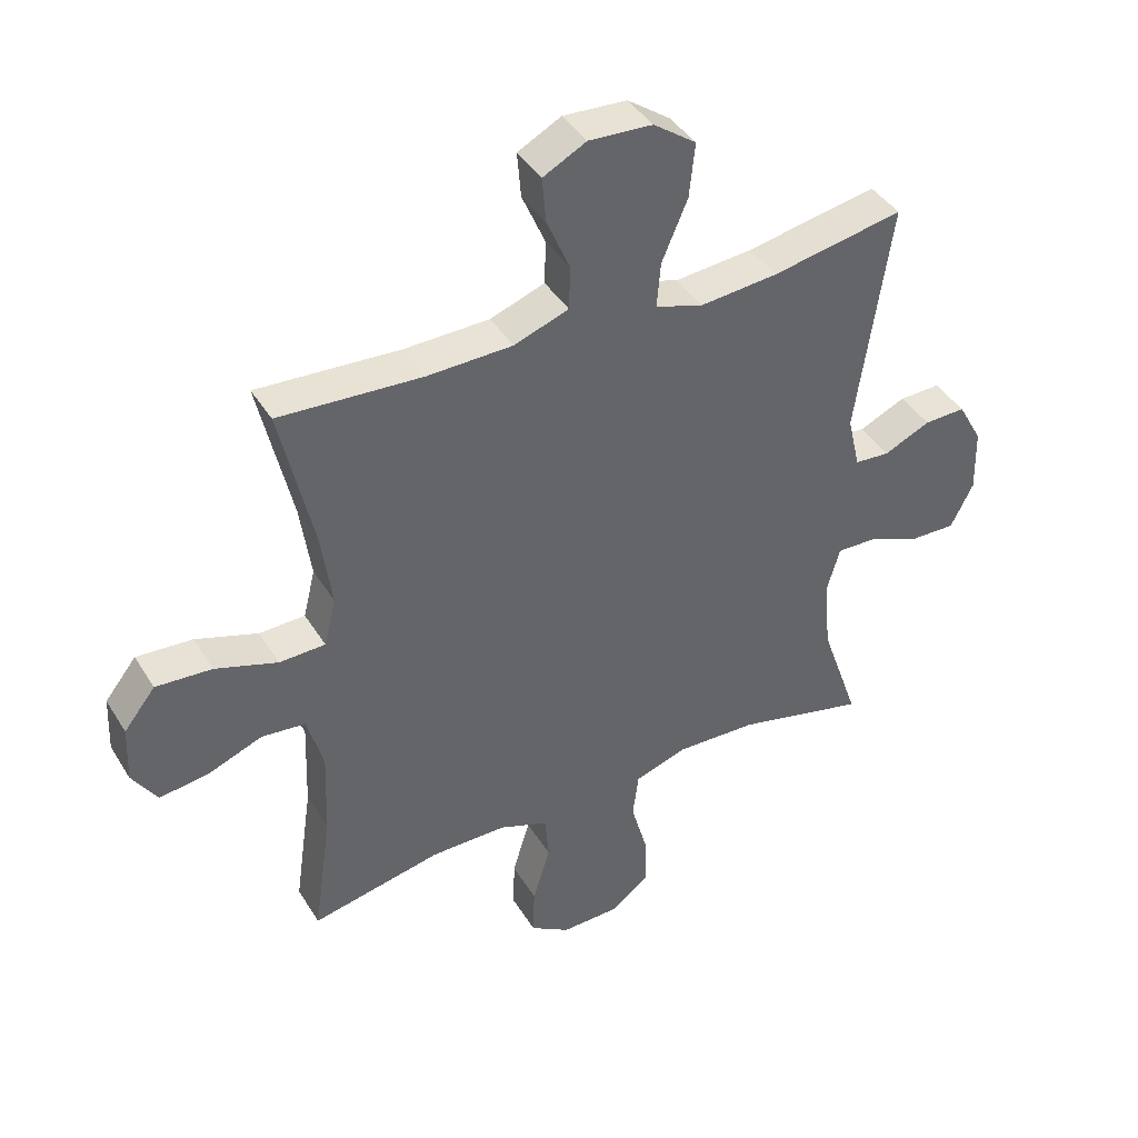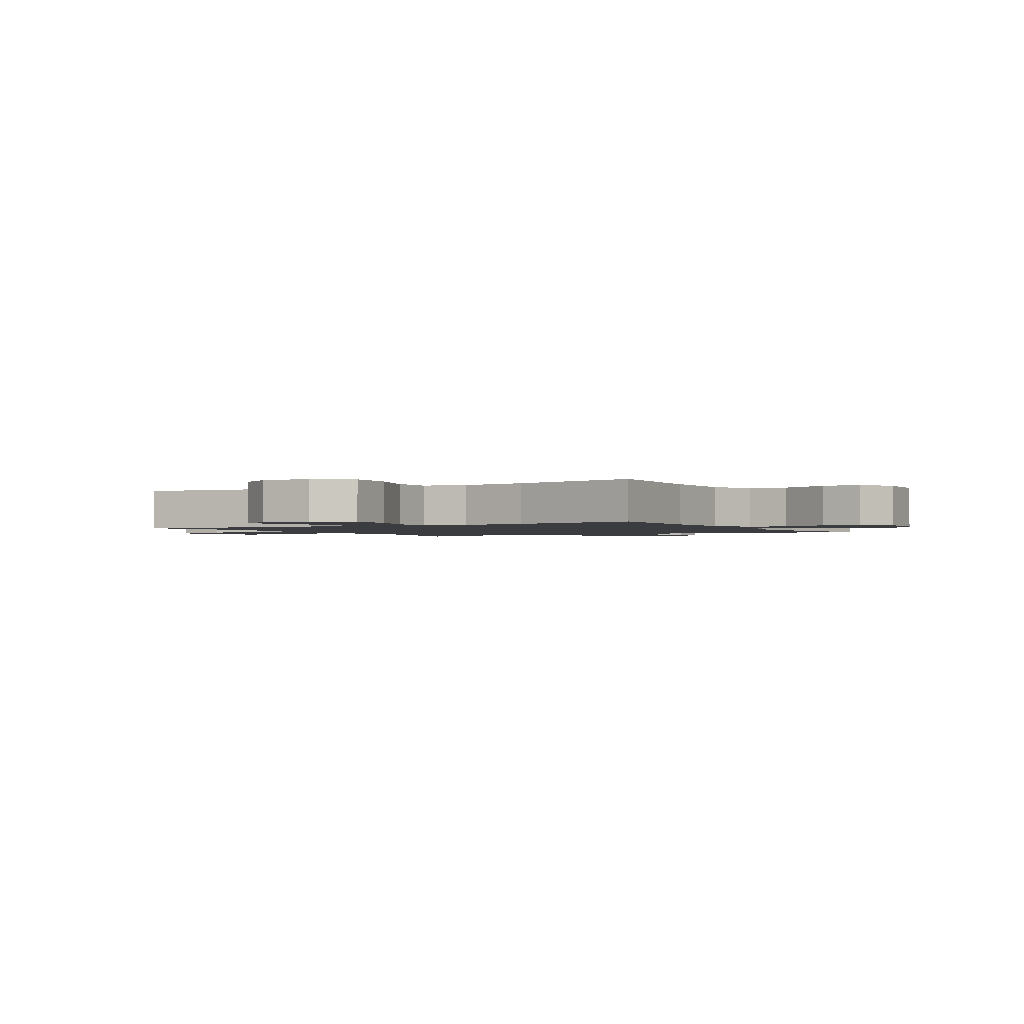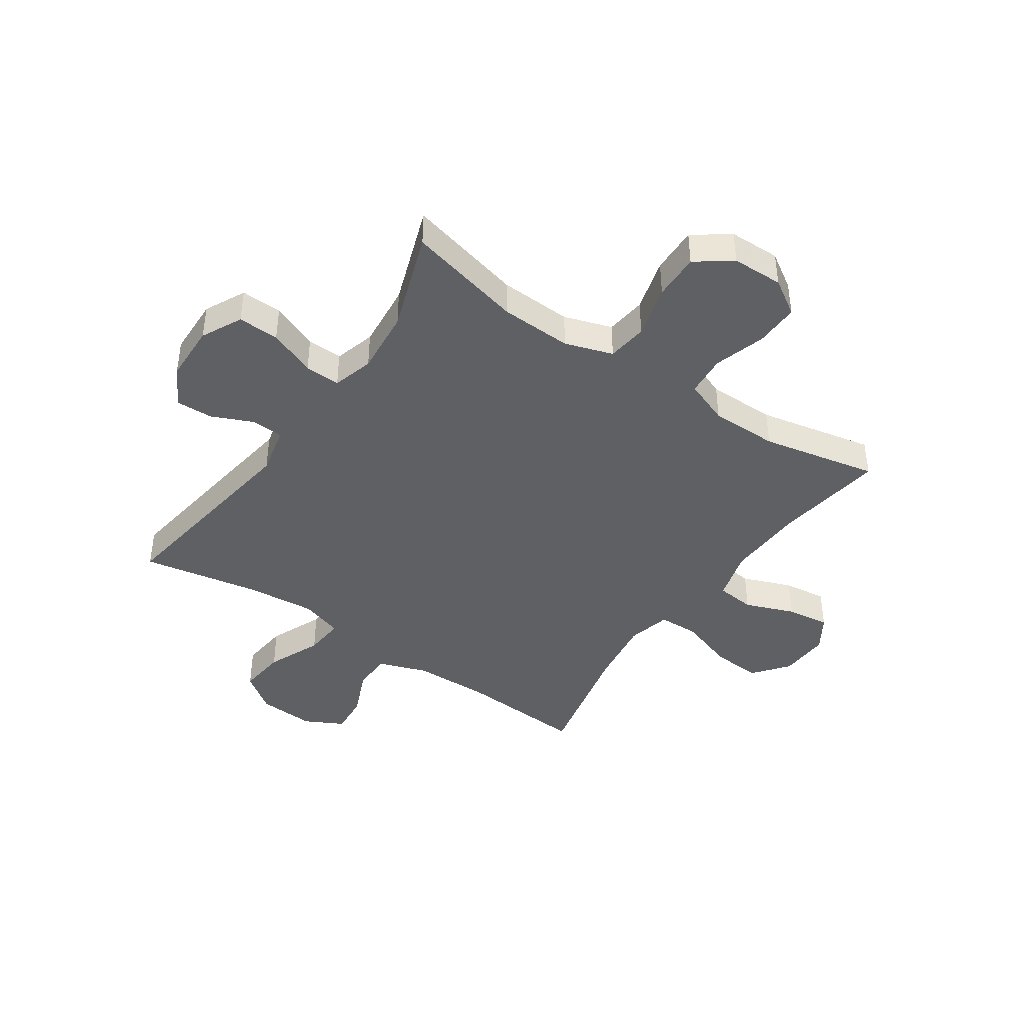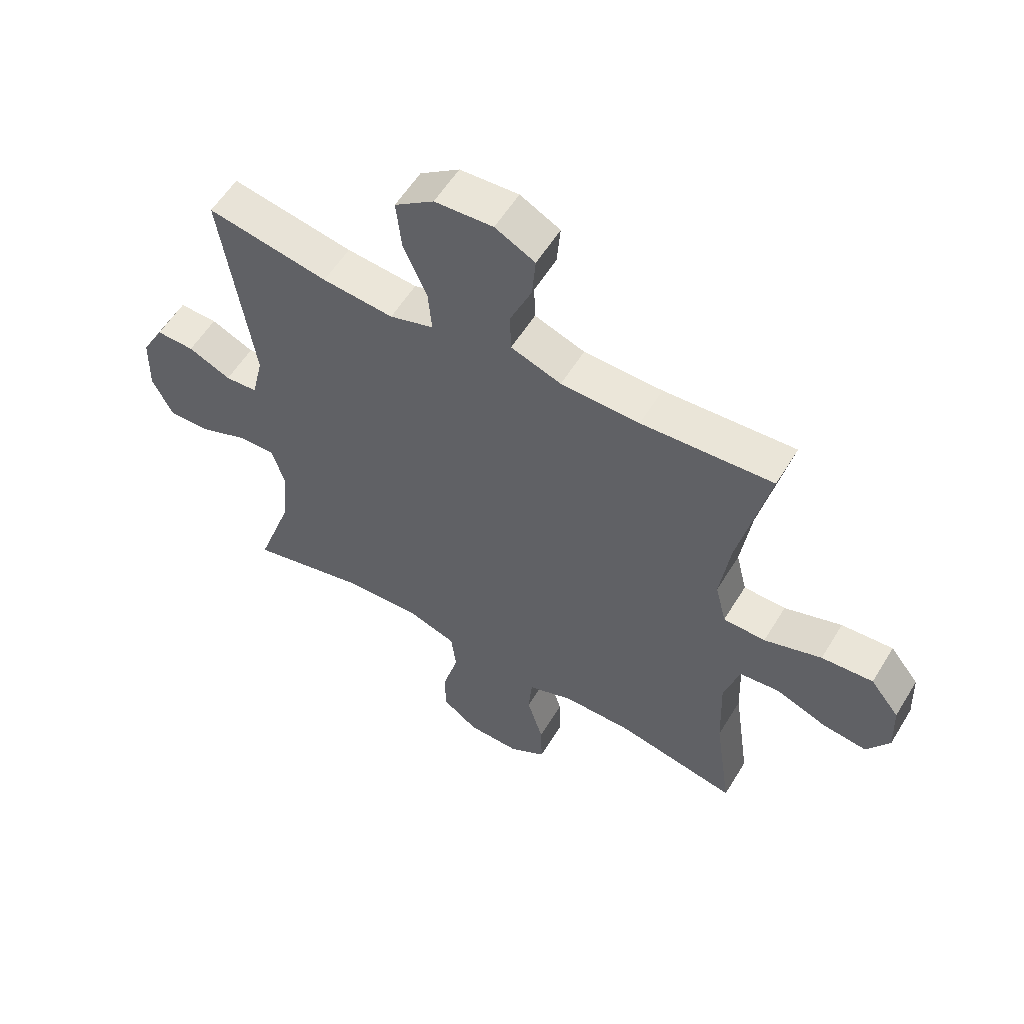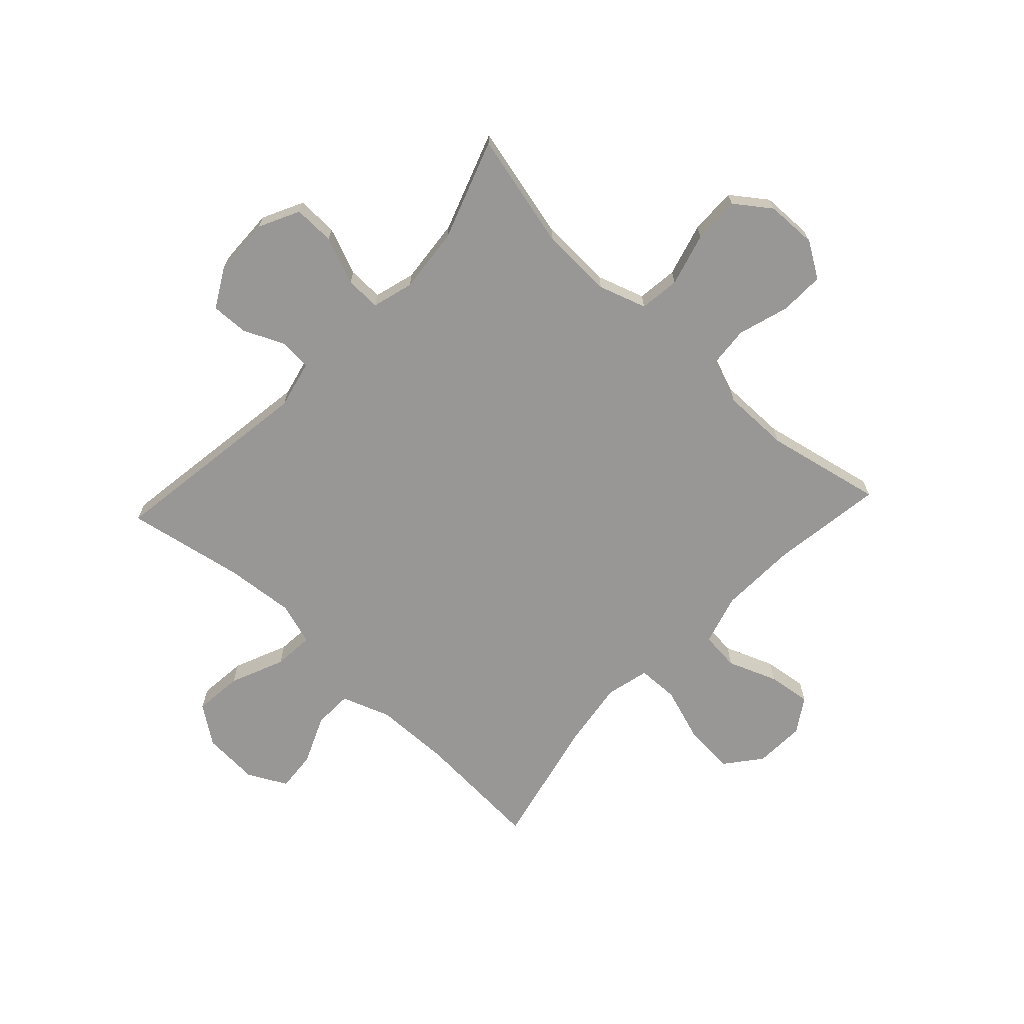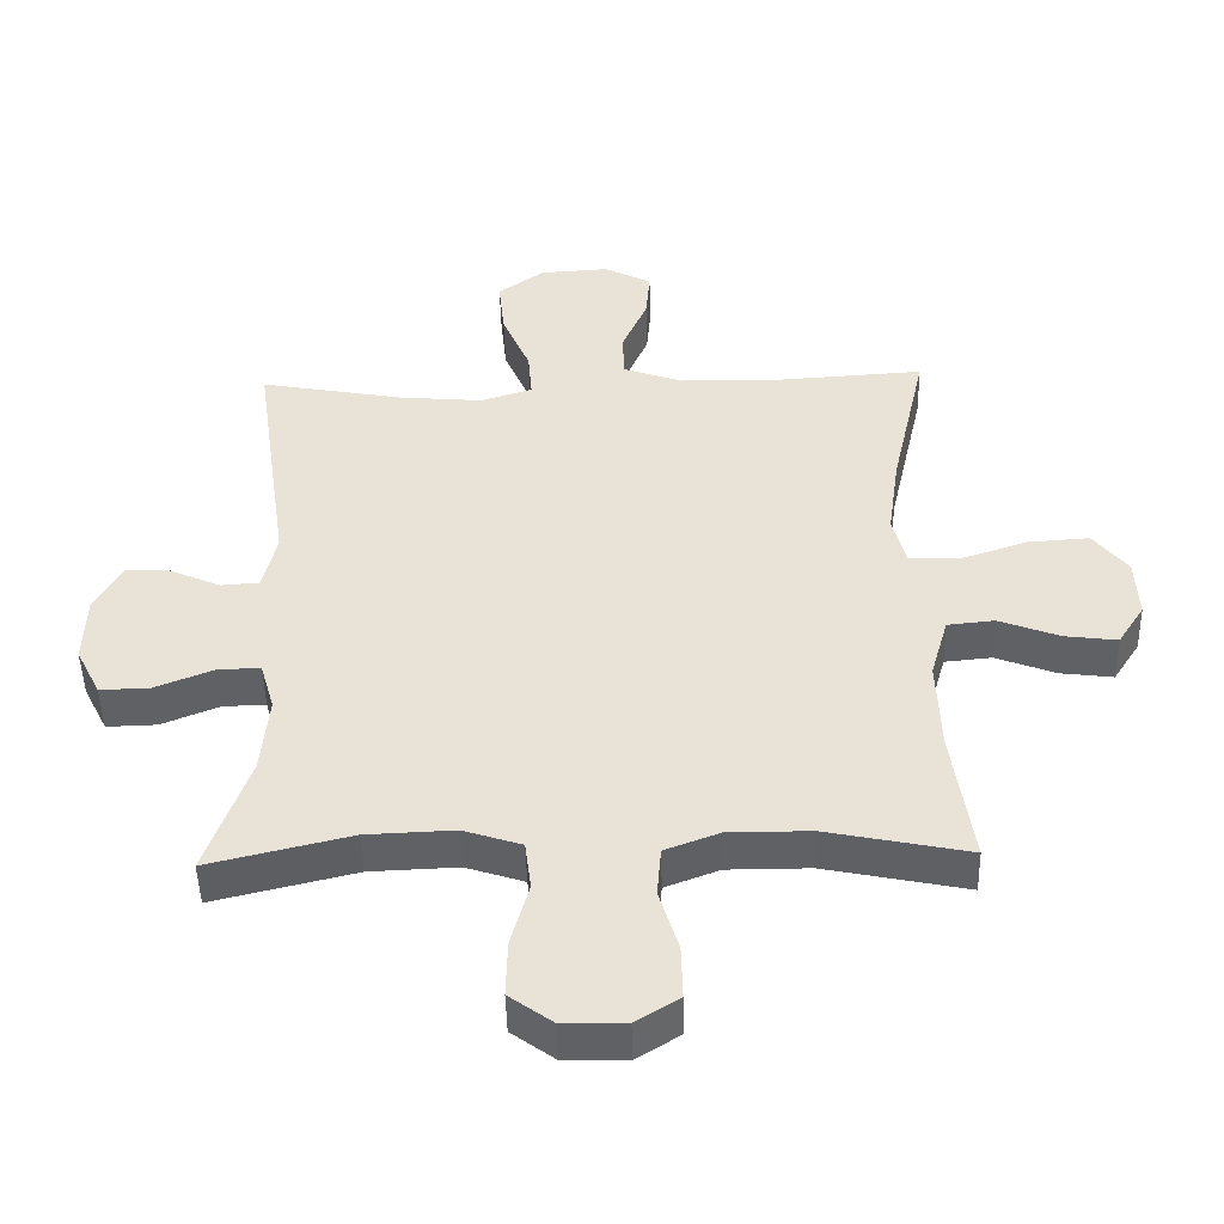
<metadata>
{"format":"obj","ext":"obj","renderer":"f3d","projection":"perspective","resolution":1024,"background":"white","views":[{"elev":41.4,"azim":-29.1,"up":"+Z"},{"elev":-1.7,"azim":-59.9,"up":"+Y"},{"elev":-42.2,"azim":145.6,"up":"+Y"},{"elev":56.9,"azim":-148.9,"up":"+Z"},{"elev":-68.3,"azim":137.0,"up":"+Y"},{"elev":-47.8,"azim":-178.6,"up":"+Z"}]}
</metadata>
<code>
v -0.5 0.07 0.5
v -0.273 0.07 0.486
v -0.137 0.07 0.489
v -0.05 0.07 0.52
v -0.048 0.07 0.589
v -0.085 0.07 0.675
v -0.091 0.07 0.747
v -0.022 0.07 0.783
v 0.079 0.07 0.777
v 0.147 0.07 0.728
v 0.138 0.07 0.642
v 0.097 0.07 0.546
v 0.091 0.07 0.474
v 0.167 0.07 0.45
v 0.29 0.07 0.461
v 0.5 0.07 0.5
v 0.446 0.07 0.129
v 0.466 0.07 0.043
v 0.522 0.07 0.039
v 0.596 0.07 0.072
v 0.662 0.07 0.074
v 0.701 0.07 0.004
v 0.704 0.07 -0.099
v 0.668 0.07 -0.171
v 0.595 0.07 -0.169
v 0.511 0.07 -0.135
v 0.448 0.07 -0.133
v 0.427 0.07 -0.206
v 0.438 0.07 -0.322
v 0.5 0.07 -0.5
v 0.293 0.07 -0.45
v 0.165 0.07 -0.445
v 0.08 0.07 -0.473
v 0.071 0.07 -0.545
v 0.097 0.07 -0.639
v 0.099 0.07 -0.722
v 0.036 0.07 -0.768
v -0.055 0.07 -0.77
v -0.118 0.07 -0.73
v -0.116 0.07 -0.651
v -0.088 0.07 -0.56
v -0.094 0.07 -0.487
v -0.173 0.07 -0.457
v -0.293 0.07 -0.457
v -0.5 0.07 -0.5
v -0.471 0.07 -0.3
v -0.466 0.07 -0.162
v -0.492 0.07 -0.071
v -0.561 0.07 -0.064
v -0.649 0.07 -0.098
v -0.726 0.07 -0.108
v -0.765 0.07 -0.047
v -0.761 0.07 0.043
v -0.711 0.07 0.106
v -0.622 0.07 0.1
v -0.523 0.07 0.067
v -0.45 0.07 0.069
v -0.431 0.07 0.146
v -0.448 0.07 0.267
v -0.5 0 0.5
v -0.273 0 0.486
v -0.137 0 0.489
v -0.05 0 0.52
v -0.048 0 0.589
v -0.085 0 0.675
v -0.091 0 0.747
v -0.022 0 0.783
v 0.079 0 0.777
v 0.147 0 0.728
v 0.138 0 0.642
v 0.097 0 0.546
v 0.091 0 0.474
v 0.167 0 0.45
v 0.29 0 0.461
v 0.5 0 0.5
v 0.446 0 0.129
v 0.466 0 0.043
v 0.522 0 0.039
v 0.596 0 0.072
v 0.662 0 0.074
v 0.701 0 0.004
v 0.704 0 -0.099
v 0.668 0 -0.171
v 0.595 0 -0.169
v 0.511 0 -0.135
v 0.448 0 -0.133
v 0.427 0 -0.206
v 0.438 0 -0.322
v 0.5 0 -0.5
v 0.293 0 -0.45
v 0.165 0 -0.445
v 0.08 0 -0.473
v 0.071 0 -0.545
v 0.097 0 -0.639
v 0.099 0 -0.722
v 0.036 0 -0.768
v -0.055 0 -0.77
v -0.118 0 -0.73
v -0.116 0 -0.651
v -0.088 0 -0.56
v -0.094 0 -0.487
v -0.173 0 -0.457
v -0.293 0 -0.457
v -0.5 0 -0.5
v -0.471 0 -0.3
v -0.466 0 -0.162
v -0.492 0 -0.071
v -0.561 0 -0.064
v -0.649 0 -0.098
v -0.726 0 -0.108
v -0.765 0 -0.047
v -0.761 0 0.043
v -0.711 0 0.106
v -0.622 0 0.1
v -0.523 0 0.067
v -0.45 0 0.069
v -0.431 0 0.146
v -0.448 0 0.267
f 54 55 56
f 53 54 56
f 52 53 56
f 51 52 56
f 50 51 56
f 49 50 56
f 48 49 56 57
f 47 48 57
f 46 47 57 58
f 44 45 46
f 43 44 46 58
f 39 40 41
f 38 39 41
f 37 38 41
f 36 37 41
f 35 36 41
f 34 35 41
f 33 34 41 42
f 43 58 59
f 42 43 59
f 33 42 59
f 32 33 59
f 24 25 26
f 23 24 26
f 22 23 26
f 21 22 26
f 20 21 26
f 19 20 26
f 18 19 26 27
f 17 18 27 28
f 15 16 17
f 14 15 17 28
f 10 11 12
f 9 10 12
f 8 9 12
f 7 8 12
f 6 7 12
f 5 6 12
f 4 5 12 13
f 3 4 13
f 14 28 29
f 13 14 29
f 3 13 29
f 2 3 29
f 1 2 29
f 59 1 29
f 32 59 29
f 31 32 29
f 29 30 31
f 115 114 113
f 115 113 112
f 115 112 111
f 115 111 110
f 115 110 109
f 115 109 108
f 116 115 108 107
f 116 107 106
f 117 116 106 105
f 105 104 103
f 117 105 103 102
f 100 99 98
f 100 98 97
f 100 97 96
f 100 96 95
f 100 95 94
f 100 94 93
f 101 100 93 92
f 118 117 102
f 118 102 101
f 118 101 92
f 118 92 91
f 85 84 83
f 85 83 82
f 85 82 81
f 85 81 80
f 85 80 79
f 85 79 78
f 86 85 78 77
f 87 86 77 76
f 76 75 74
f 87 76 74 73
f 71 70 69
f 71 69 68
f 71 68 67
f 71 67 66
f 71 66 65
f 71 65 64
f 72 71 64 63
f 72 63 62
f 88 87 73
f 88 73 72
f 88 72 62
f 88 62 61
f 88 61 60
f 88 60 118
f 88 118 91
f 88 91 90
f 90 89 88
f 1 60 61 2
f 2 61 62 3
f 3 62 63 4
f 4 63 64 5
f 5 64 65 6
f 6 65 66 7
f 7 66 67 8
f 8 67 68 9
f 9 68 69 10
f 10 69 70 11
f 11 70 71 12
f 12 71 72 13
f 13 72 73 14
f 14 73 74 15
f 15 74 75 16
f 16 75 76 17
f 17 76 77 18
f 18 77 78 19
f 19 78 79 20
f 20 79 80 21
f 21 80 81 22
f 22 81 82 23
f 23 82 83 24
f 24 83 84 25
f 25 84 85 26
f 26 85 86 27
f 27 86 87 28
f 28 87 88 29
f 29 88 89 30
f 30 89 90 31
f 31 90 91 32
f 32 91 92 33
f 33 92 93 34
f 34 93 94 35
f 35 94 95 36
f 36 95 96 37
f 37 96 97 38
f 38 97 98 39
f 39 98 99 40
f 40 99 100 41
f 41 100 101 42
f 42 101 102 43
f 43 102 103 44
f 44 103 104 45
f 45 104 105 46
f 46 105 106 47
f 47 106 107 48
f 48 107 108 49
f 49 108 109 50
f 50 109 110 51
f 51 110 111 52
f 52 111 112 53
f 53 112 113 54
f 54 113 114 55
f 55 114 115 56
f 56 115 116 57
f 57 116 117 58
f 58 117 118 59
f 59 118 60 1

</code>
